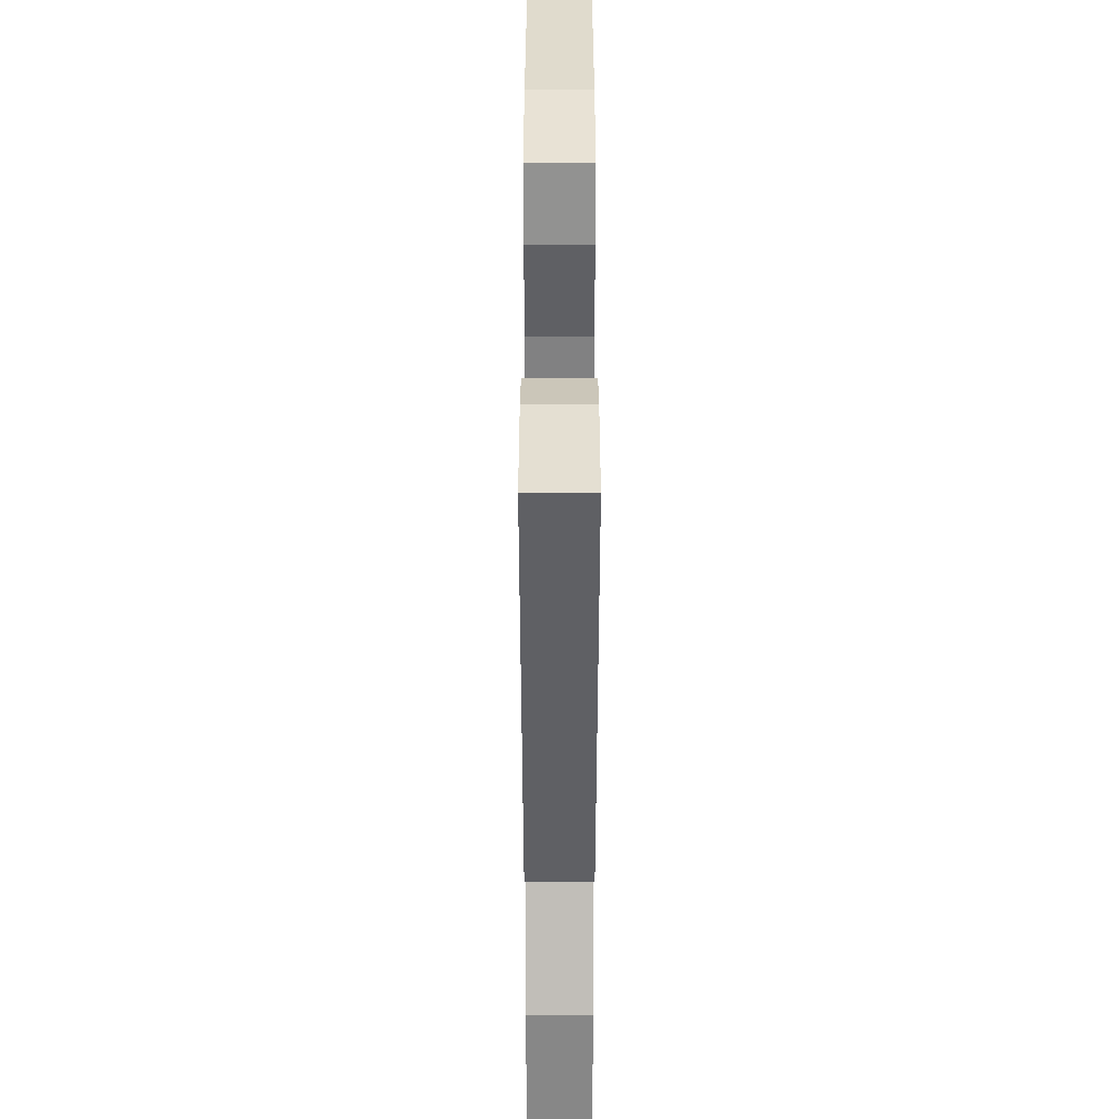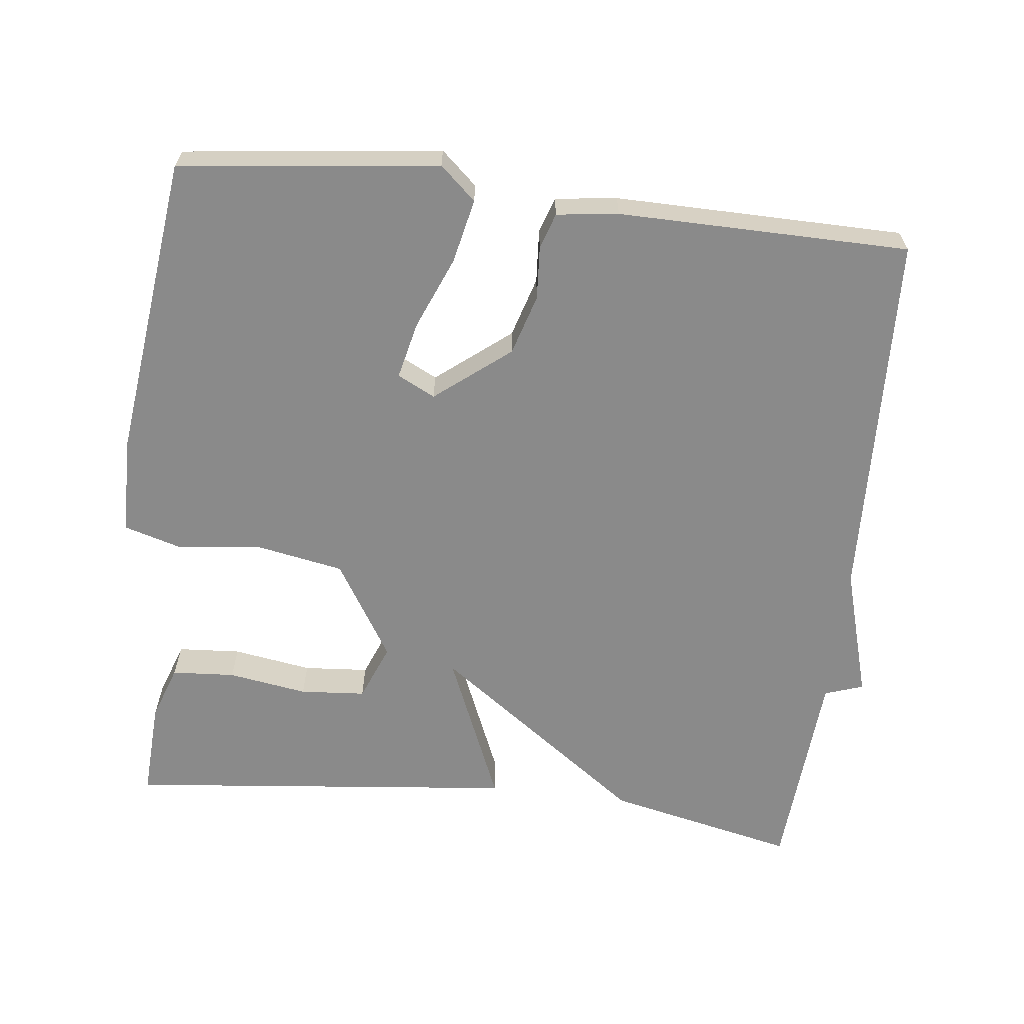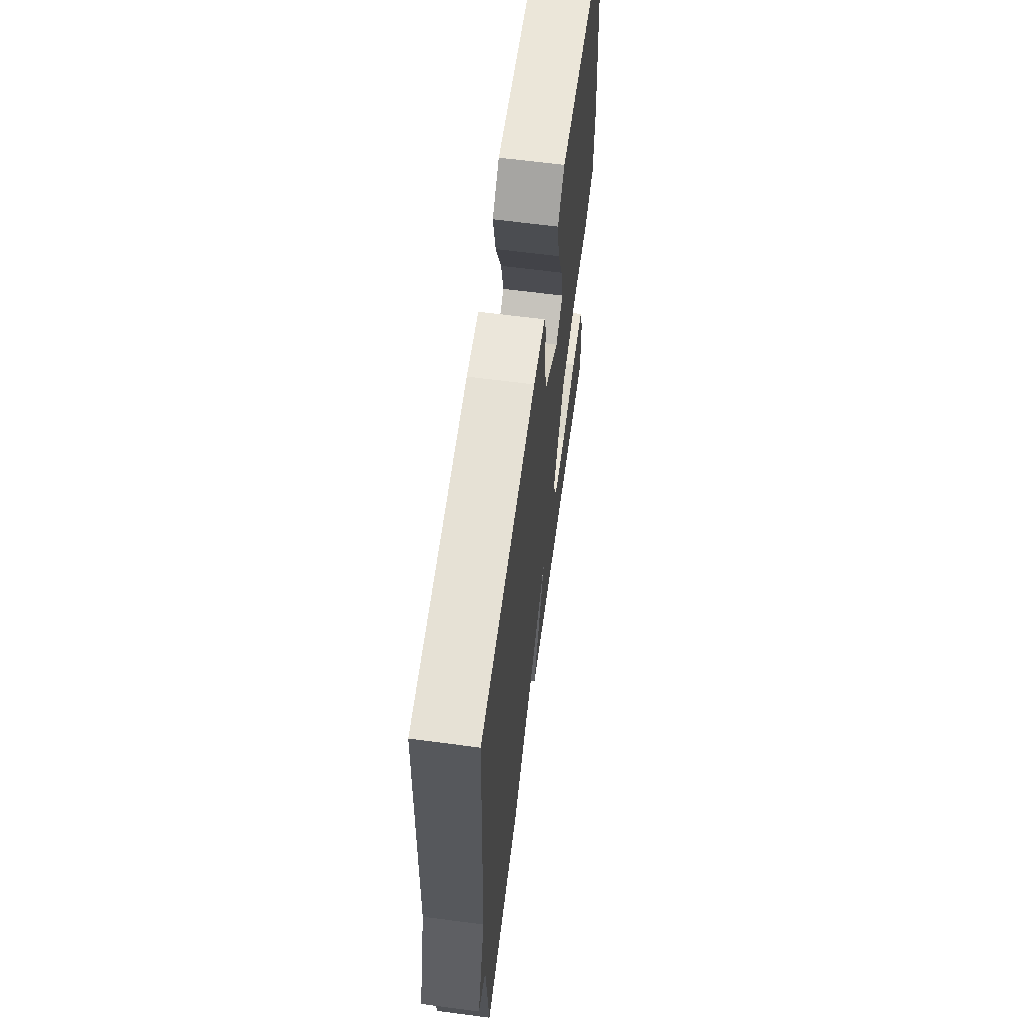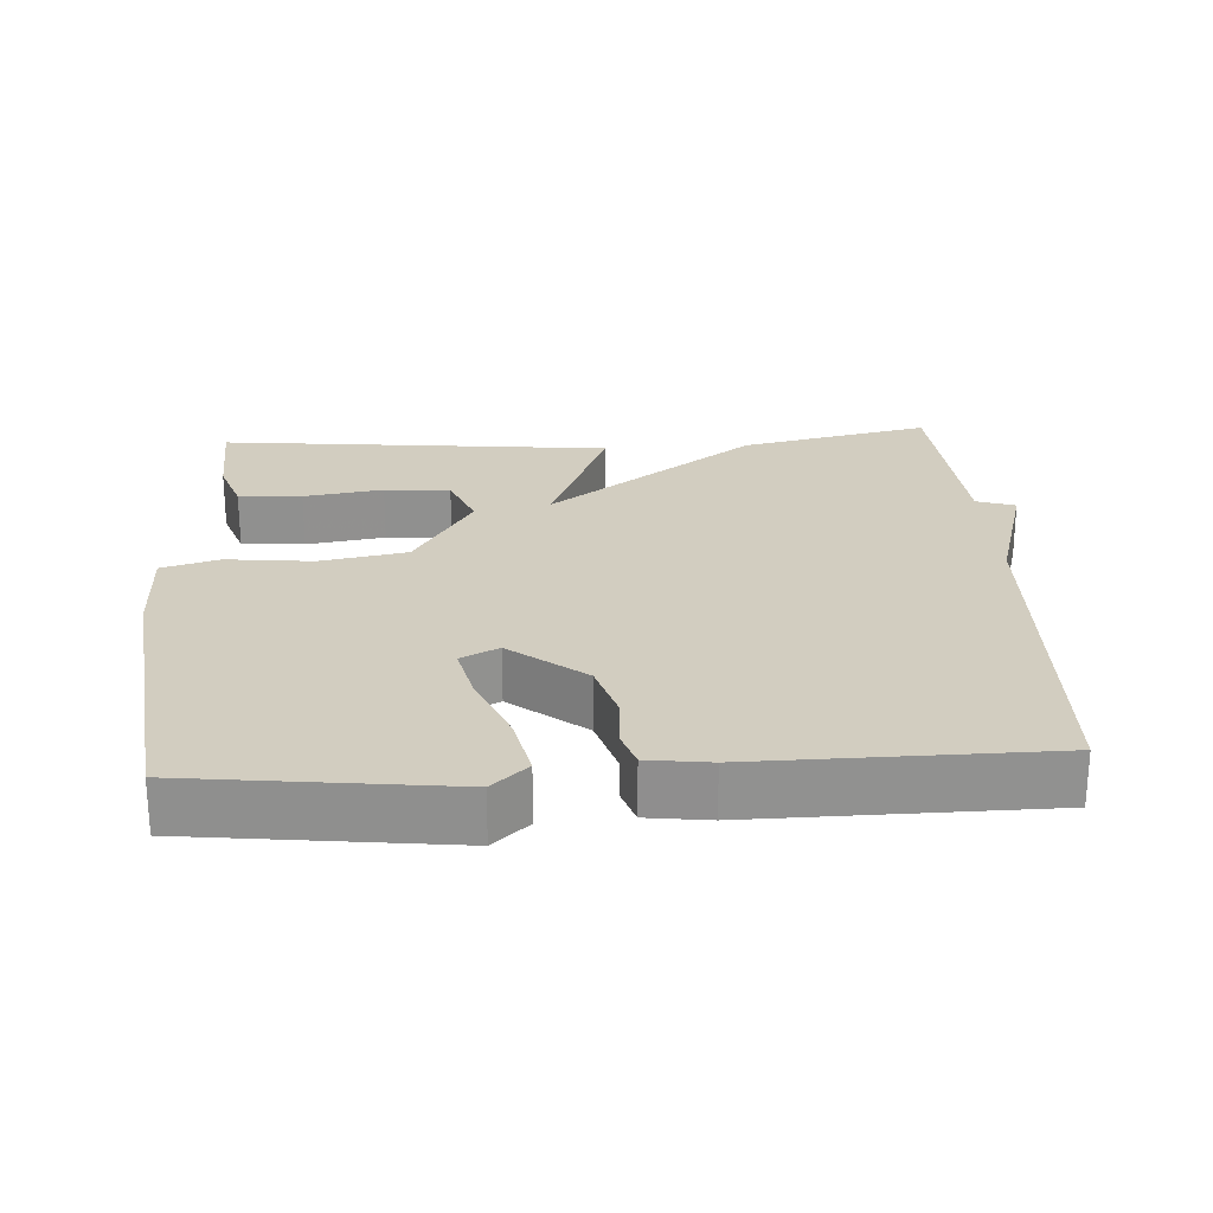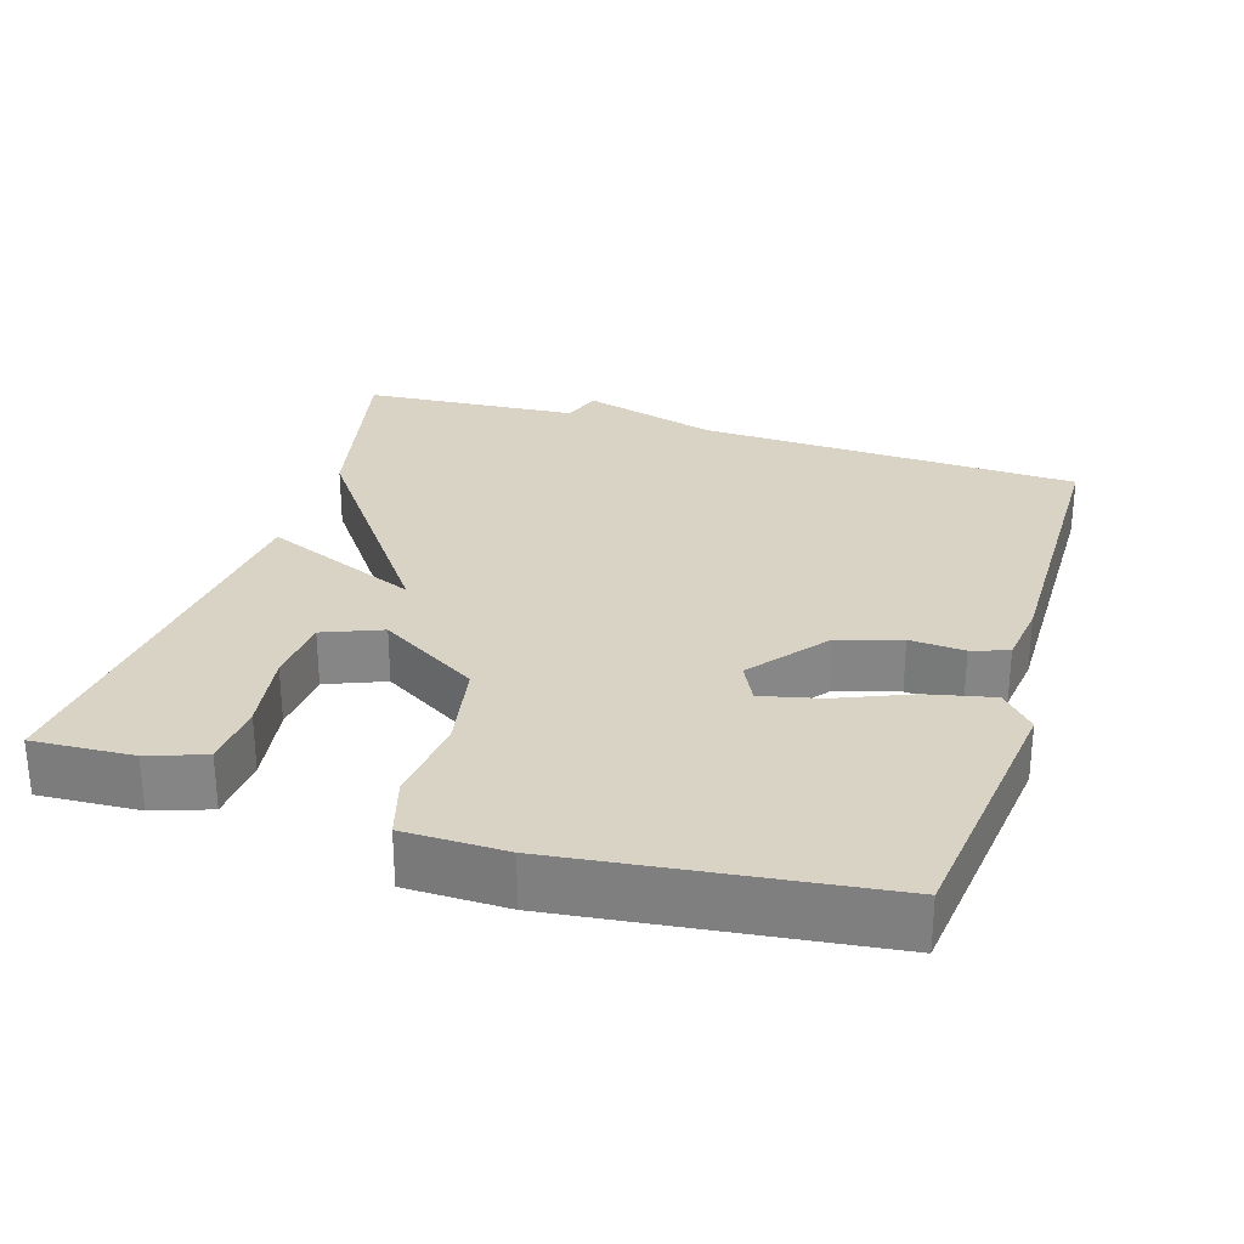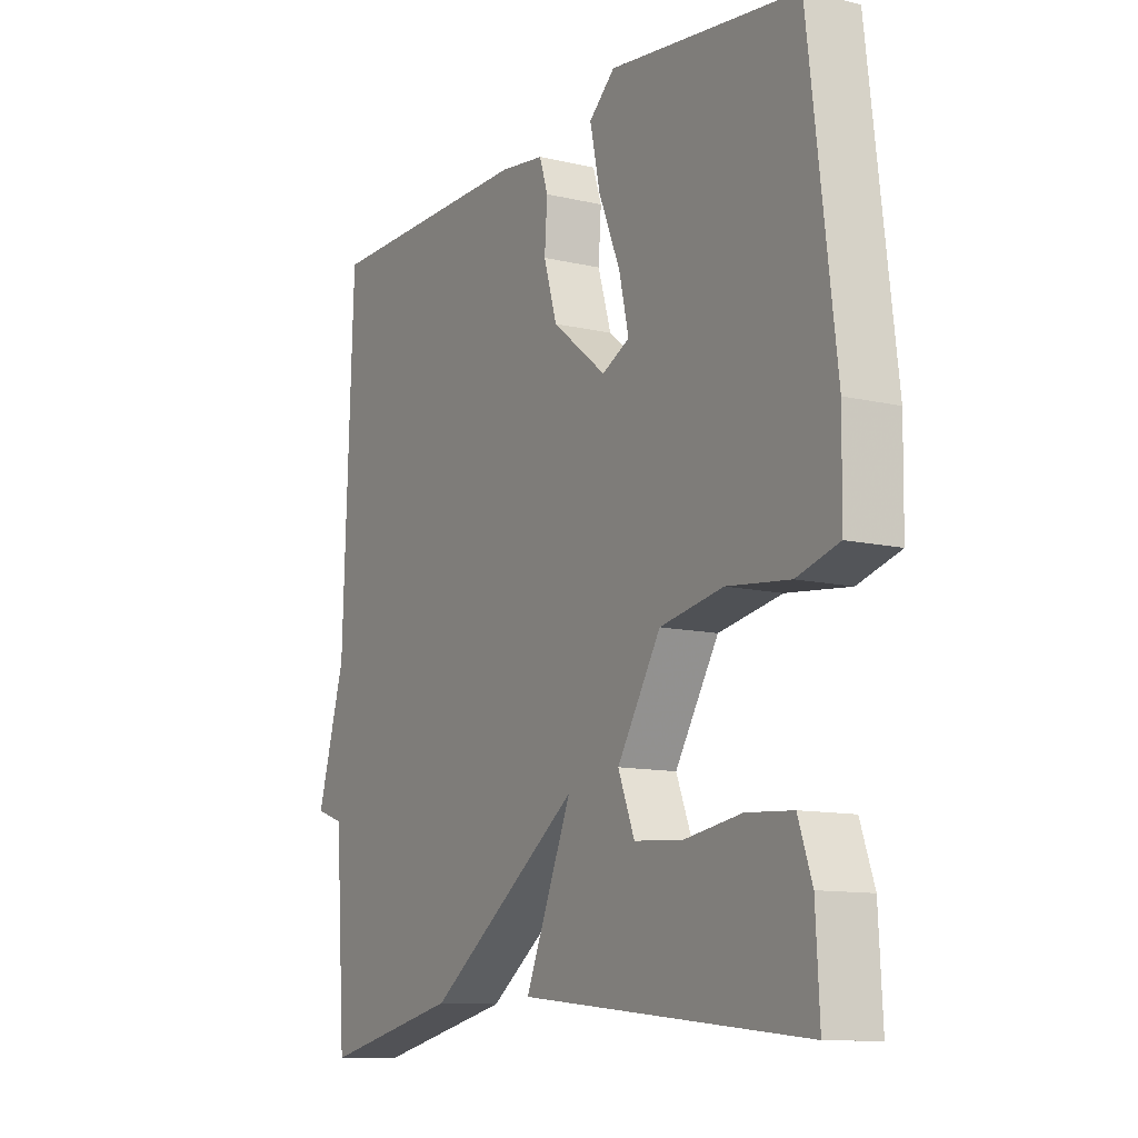
<metadata>
{"format":"obj","ext":"obj","renderer":"f3d","projection":"perspective","resolution":1024,"background":"white","views":[{"elev":-50.0,"azim":-90.0,"up":"+Z"},{"elev":-63.5,"azim":-6.7,"up":"+Y"},{"elev":63.6,"azim":97.6,"up":"+Z"},{"elev":24.4,"azim":-3.5,"up":"+Y"},{"elev":28.3,"azim":-72.9,"up":"+Y"},{"elev":-11.3,"azim":-120.0,"up":"+Z"}]}
</metadata>
<code>
v -0.5 0.07 0.5
v -0.145 0.07 0.543
v -0.096 0.07 0.499
v -0.115 0.07 0.411
v -0.156 0.07 0.312
v -0.174 0.07 0.233
v -0.122 0.07 0.207
v -0.02 0.07 0.288
v 0.005 0.07 0.371
v 0 0.07 0.444
v 0.016 0.07 0.493
v 0.101 0.07 0.504
v 0.5 0.07 0.5
v 0.52 0.07 -0.012
v 0.573 0.07 -0.194
v 0.52 0.07 -0.212
v 0.5 0.07 -0.5
v 0.239 0.07 -0.443
v -0.049 0.07 -0.234
v 0.039 0.07 -0.443
v -0.5 0.07 -0.5
v -0.493 0.07 -0.366
v -0.467 0.07 -0.291
v -0.38 0.07 -0.285
v -0.271 0.07 -0.302
v -0.181 0.07 -0.295
v -0.15 0.07 -0.217
v -0.232 0.07 -0.084
v -0.351 0.07 -0.062
v -0.469 0.07 -0.075
v -0.548 0.07 -0.052
v -0.55 0.07 0.083
v -0.5 0 0.5
v -0.145 0 0.543
v -0.096 0 0.499
v -0.115 0 0.411
v -0.156 0 0.312
v -0.174 0 0.233
v -0.122 0 0.207
v -0.02 0 0.288
v 0.005 0 0.371
v 0 0 0.444
v 0.016 0 0.493
v 0.101 0 0.504
v 0.5 0 0.5
v 0.52 0 -0.012
v 0.573 0 -0.194
v 0.52 0 -0.212
v 0.5 0 -0.5
v 0.239 0 -0.443
v -0.049 0 -0.234
v 0.039 0 -0.443
v -0.5 0 -0.5
v -0.493 0 -0.366
v -0.467 0 -0.291
v -0.38 0 -0.285
v -0.271 0 -0.302
v -0.181 0 -0.295
v -0.15 0 -0.217
v -0.232 0 -0.084
v -0.351 0 -0.062
v -0.469 0 -0.075
v -0.548 0 -0.052
v -0.55 0 0.083
f 3 4 5
f 2 3 5
f 1 2 5
f 32 1 5
f 31 32 5
f 30 31 5
f 29 30 5
f 23 24 25
f 22 23 25
f 21 22 25
f 20 21 25
f 20 25 26
f 19 20 26 27
f 16 17 18 19
f 19 27 28
f 16 19 28
f 15 16 28
f 14 15 28
f 12 13 14
f 11 12 14
f 10 11 14
f 9 10 14
f 29 5 6
f 29 6 7
f 28 29 7 8
f 14 28 8
f 8 9 14
f 37 36 35
f 37 35 34
f 37 34 33
f 37 33 64
f 37 64 63
f 37 63 62
f 37 62 61
f 57 56 55
f 57 55 54
f 57 54 53
f 57 53 52
f 58 57 52
f 59 58 52 51
f 51 50 49 48
f 60 59 51
f 60 51 48
f 60 48 47
f 60 47 46
f 46 45 44
f 46 44 43
f 46 43 42
f 46 42 41
f 38 37 61
f 39 38 61
f 40 39 61 60
f 40 60 46
f 46 41 40
f 1 33 34 2
f 2 34 35 3
f 3 35 36 4
f 4 36 37 5
f 5 37 38 6
f 6 38 39 7
f 7 39 40 8
f 8 40 41 9
f 9 41 42 10
f 10 42 43 11
f 11 43 44 12
f 12 44 45 13
f 13 45 46 14
f 14 46 47 15
f 15 47 48 16
f 16 48 49 17
f 17 49 50 18
f 18 50 51 19
f 19 51 52 20
f 20 52 53 21
f 21 53 54 22
f 22 54 55 23
f 23 55 56 24
f 24 56 57 25
f 25 57 58 26
f 26 58 59 27
f 27 59 60 28
f 28 60 61 29
f 29 61 62 30
f 30 62 63 31
f 31 63 64 32
f 32 64 33 1

</code>
